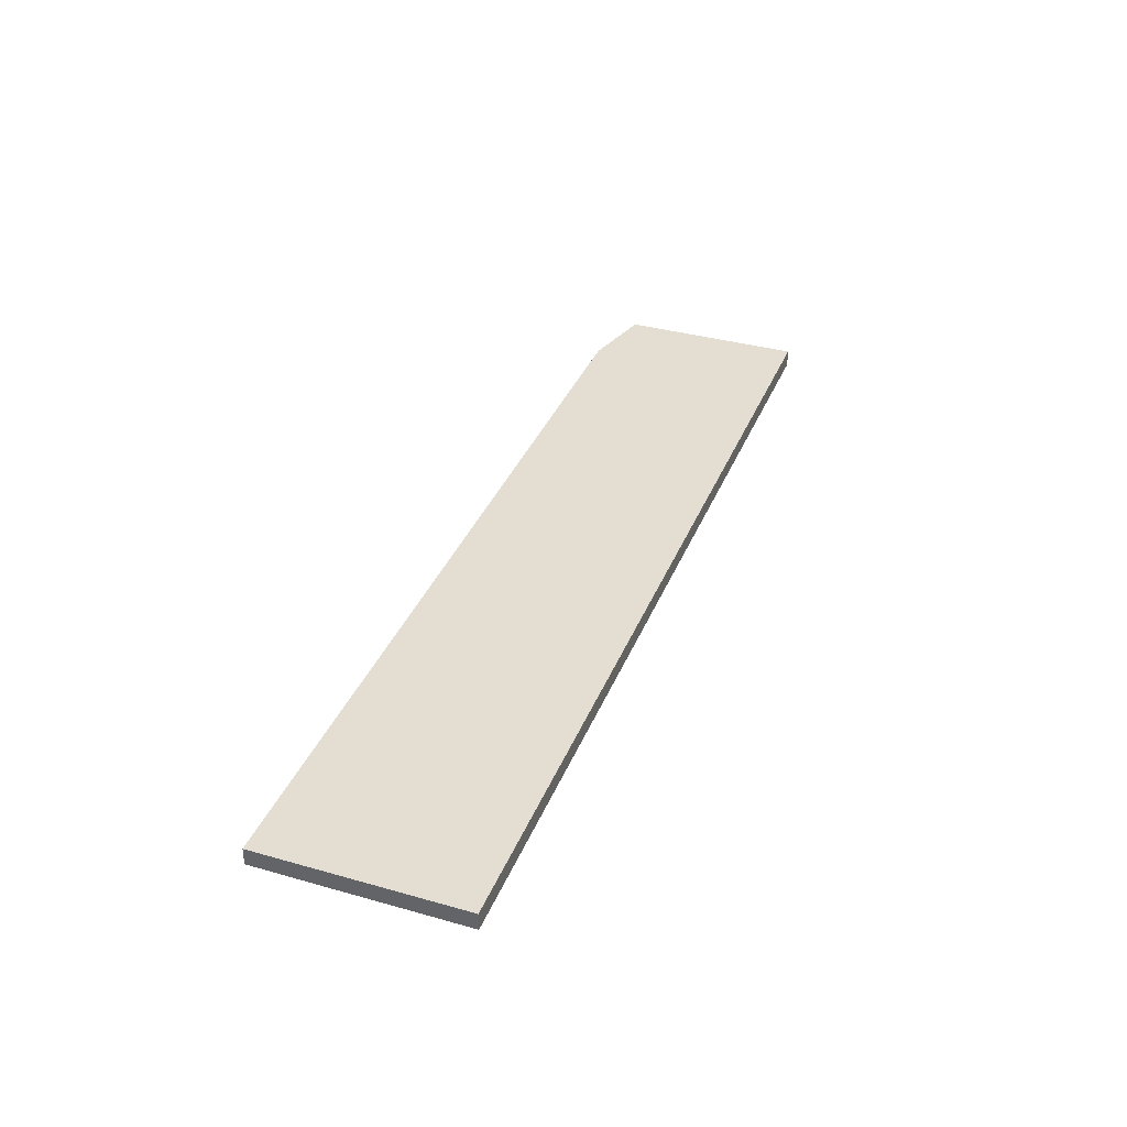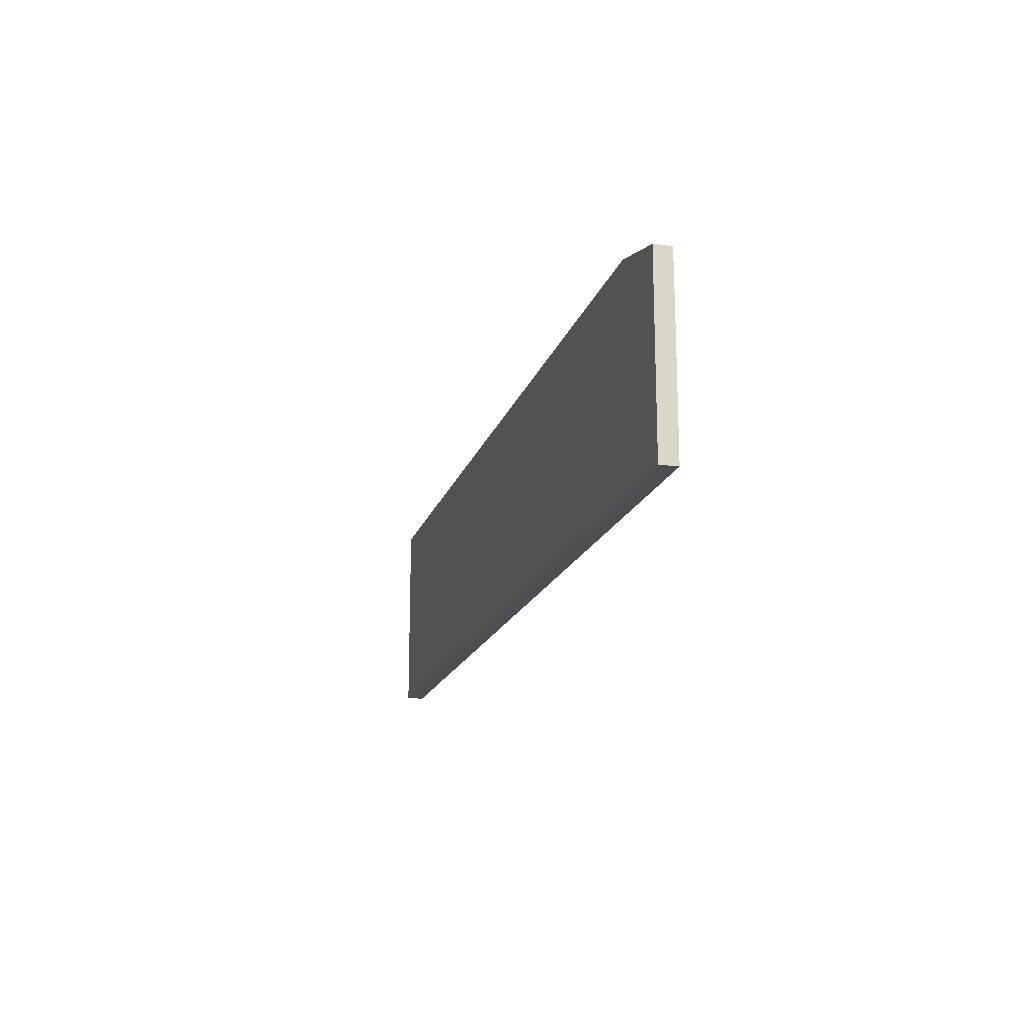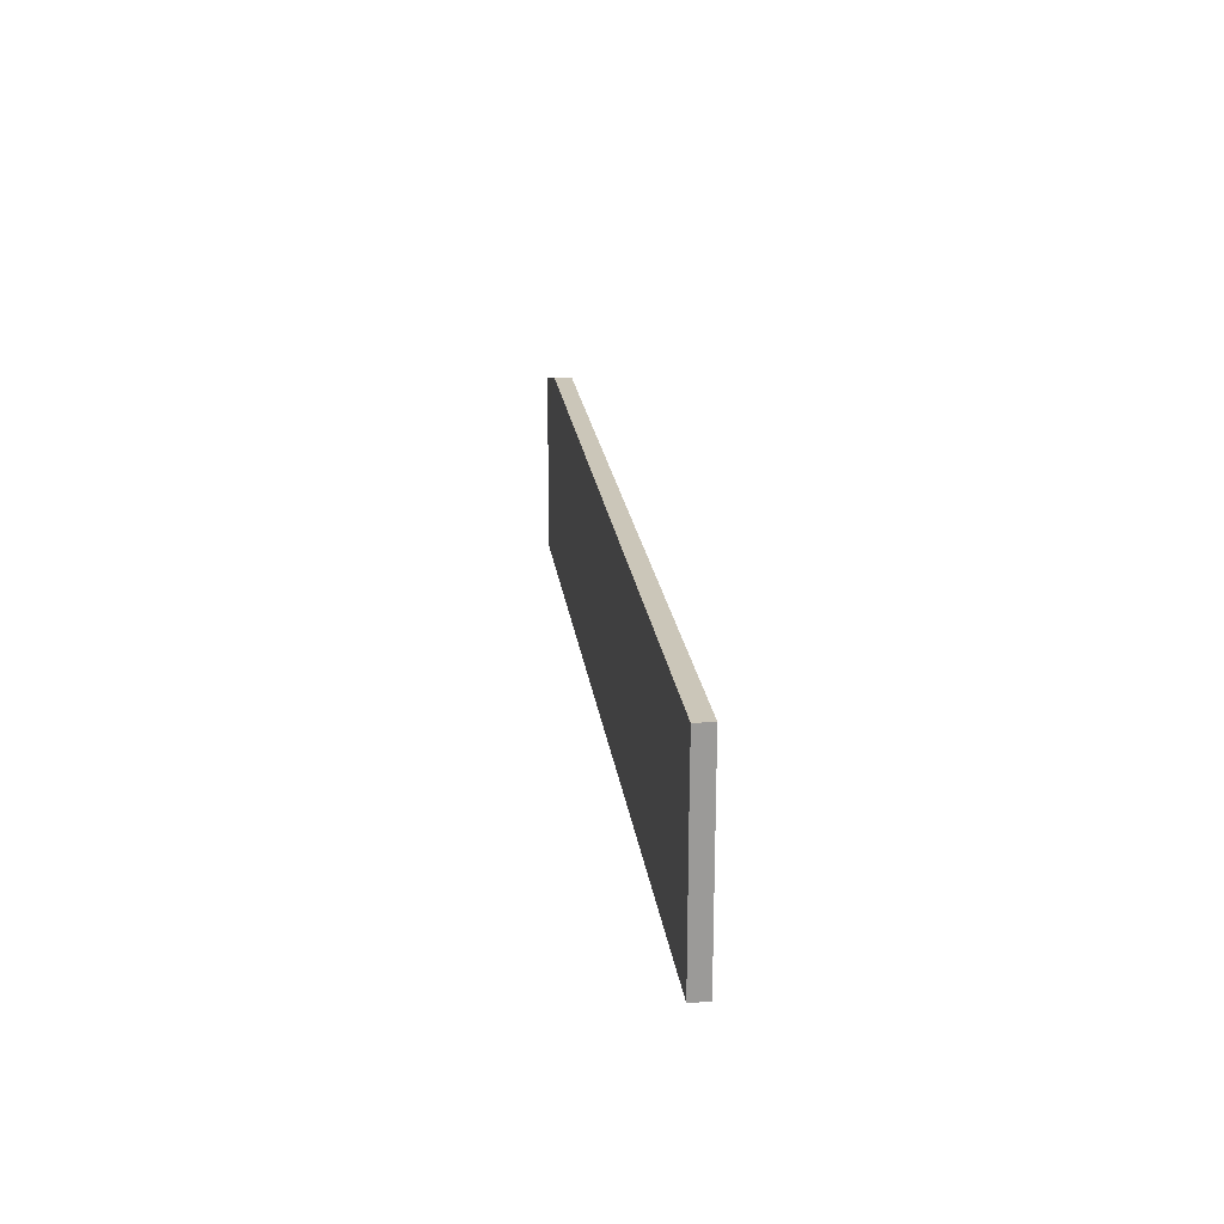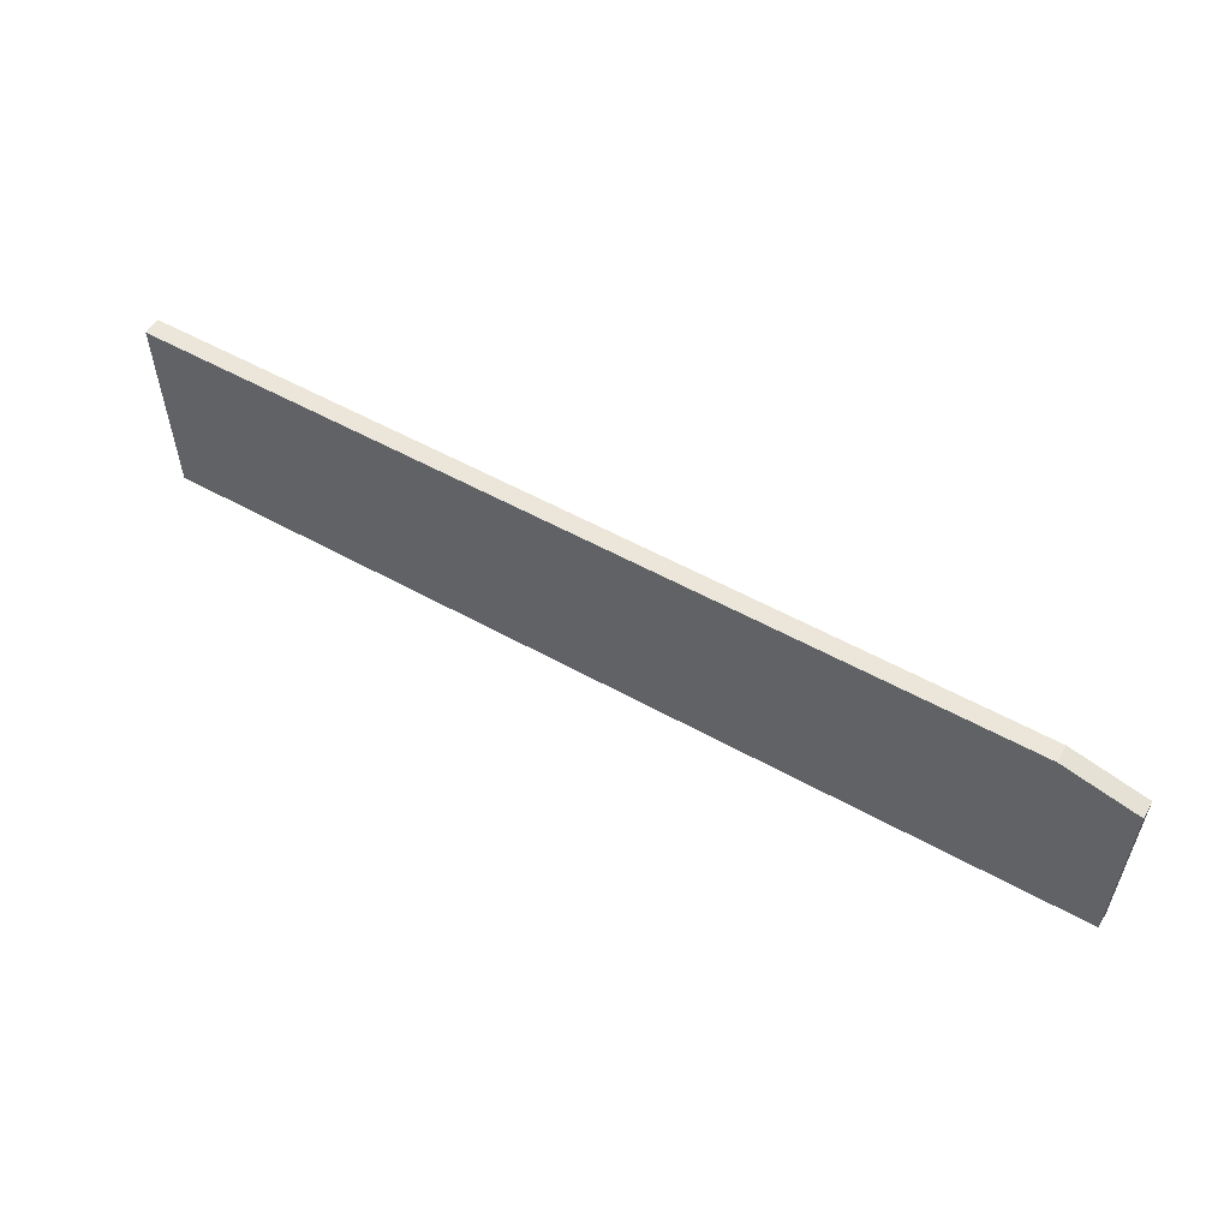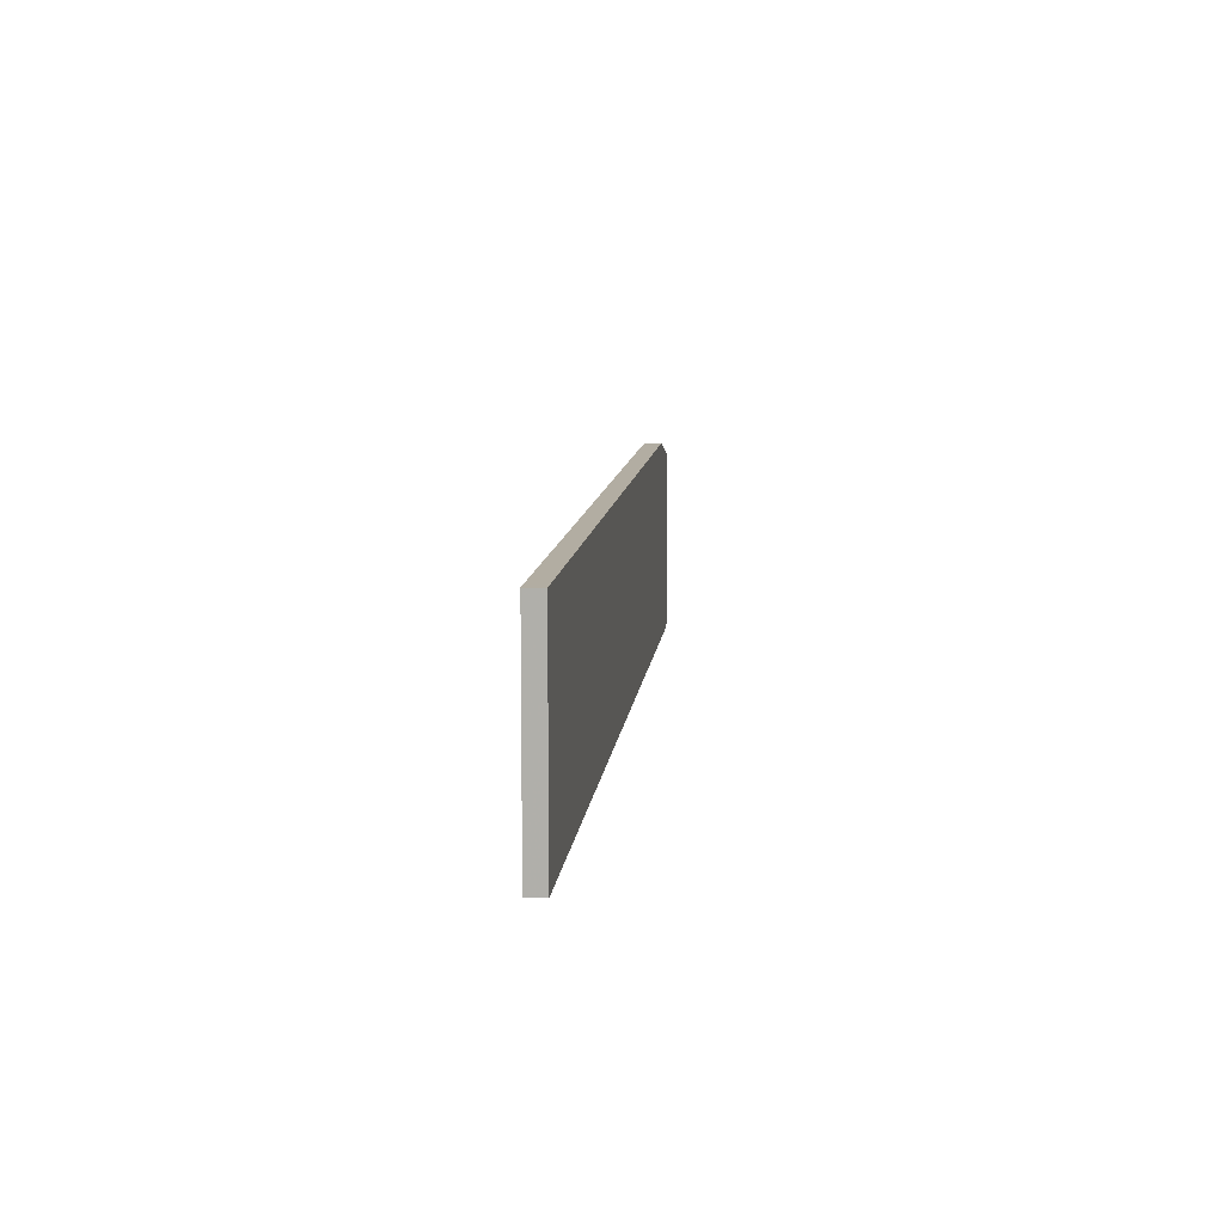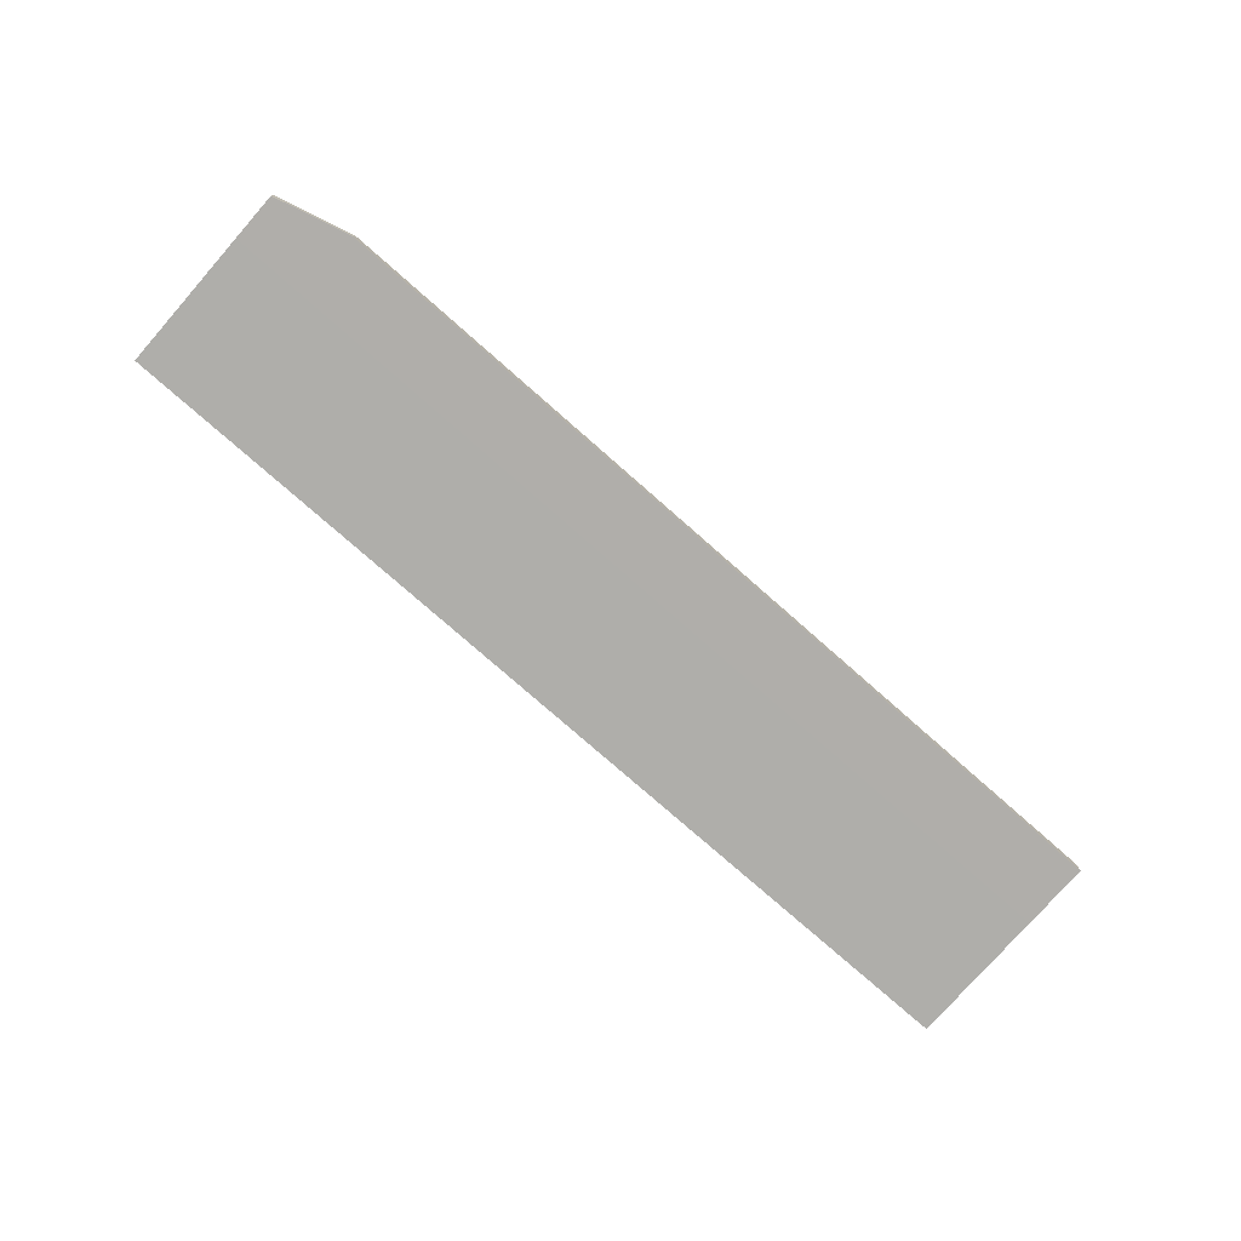
<metadata>
{"format":"obj","ext":"obj","renderer":"f3d","projection":"perspective","resolution":1024,"background":"white","views":[{"elev":36.0,"azim":110.3,"up":"+Y"},{"elev":-17.2,"azim":-104.9,"up":"+Z"},{"elev":21.0,"azim":82.8,"up":"+Z"},{"elev":55.7,"azim":-149.8,"up":"+Z"},{"elev":10.6,"azim":96.1,"up":"+Z"},{"elev":-77.6,"azim":-41.3,"up":"+Y"}]}
</metadata>
<code>
v -3.336 0.07513 -5.78
v -3.336 0.07513 -5.74
v -3.336 0.0802 -5.78
v -3.065 0.07513 -5.78
v -3.065 0.07513 -5.74
v -3.314 0.0752 -5.721
v -3.336 0.0752 -5.726
v -3.336 0.0802 -5.726
v -3.065 0.0802 -5.78
v -3.065 0.0752 -5.721
v -3.314 0.0802 -5.721
v -3.065 0.0802 -5.721
f 1 2 7
f 1 7 8
f 1 8 3
f 1 3 9
f 1 9 4
f 1 4 5
f 1 5 2
f 2 5 10
f 2 10 6
f 2 6 7
f 3 8 11
f 3 11 12
f 3 12 9
f 4 9 12
f 4 12 10
f 4 10 5
f 6 11 8
f 6 8 7
f 6 10 12
f 6 12 11

</code>
